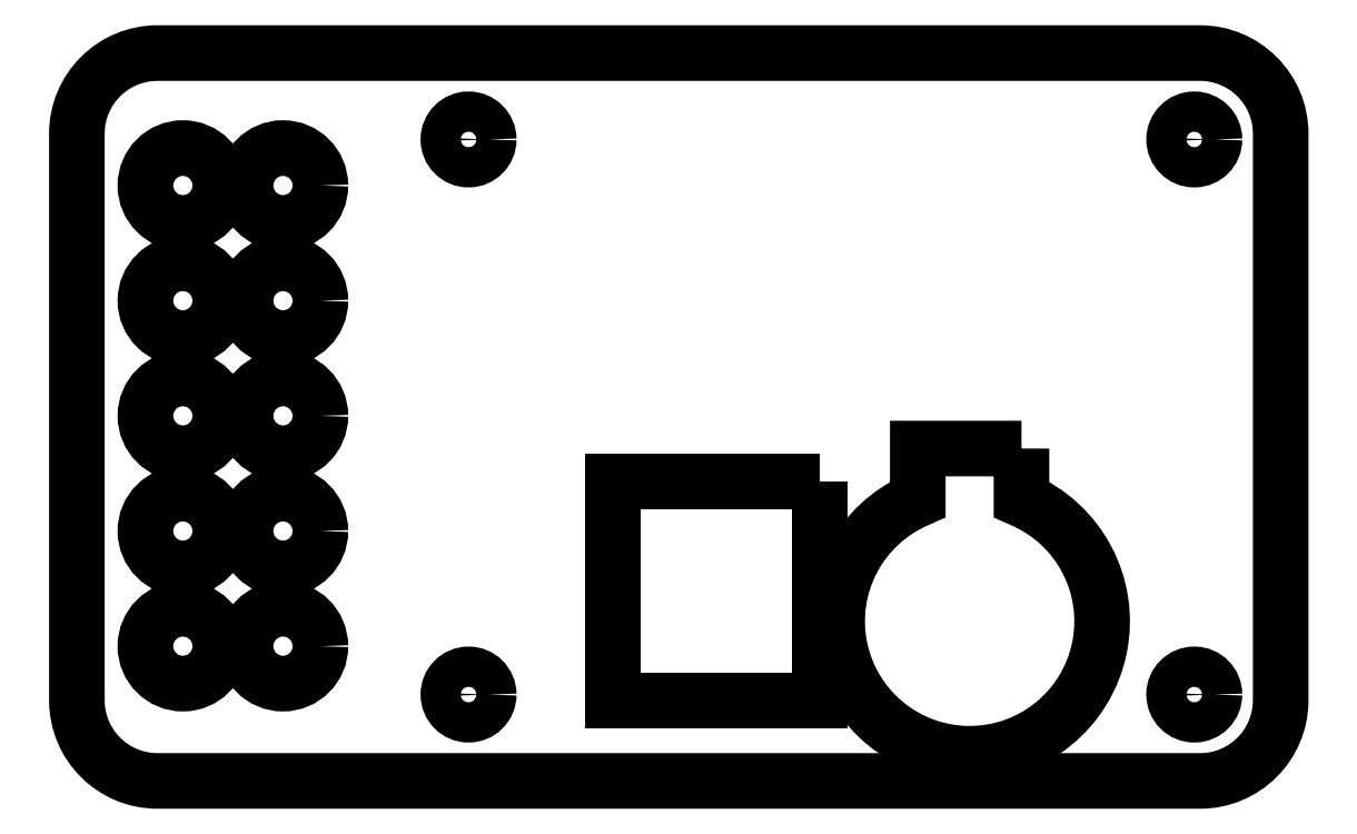
<metadata>
{"format":"dxf","ext":"dxf","renderer":"ezdxf+matplotlib","layout":"modelspace","background":"white","min_lineweight":24,"dpi":150}
</metadata>
<code>
0
SECTION
2
ENTITIES
0
CIRCLE
8
0
10
73.43
20
-152.4
30
0
40
3.25
0
CIRCLE
8
0
10
82.12
20
-152.4
30
0
40
3.25
0
CIRCLE
8
0
10
82.12
20
-182.4
30
0
40
3.25
0
CIRCLE
8
0
10
82.12
20
-172.4
30
0
40
3.25
0
CIRCLE
8
0
10
82.12
20
-162.4
30
0
40
3.25
0
CIRCLE
8
0
10
82.12
20
-192.4
30
0
40
3.25
0
CIRCLE
8
0
10
73.43
20
-162.4
30
0
40
3.25
0
CIRCLE
8
0
10
73.43
20
-172.4
30
0
40
3.25
0
CIRCLE
8
0
10
73.43
20
-182.4
30
0
40
3.25
0
CIRCLE
8
0
10
73.43
20
-192.4
30
0
40
3.25
0
CIRCLE
8
0
10
98.23
20
-196.6
30
0
40
1.75
0
CIRCLE
8
0
10
161.2
20
-196.6
30
0
40
1.75
0
CIRCLE
8
0
10
98.23
20
-148.4
30
0
40
1.75
0
CIRCLE
8
0
10
161.2
20
-148.4
30
0
40
1.75
0
LWPOLYLINE
8
0
90
12
70
1
43
0
10
91.06
20
-140.9
10
90.06
20
-140.9
10
71.23
20
-140.9
42
0.4142
10
64.23
20
-147.9
10
64.23
20
-197.1
42
0.4142
10
71.23
20
-204.1
10
161.7
20
-204.1
42
0.4142
10
168.7
20
-197.1
10
168.7
20
-189
10
168.7
20
-158.4
10
168.7
20
-147.9
42
0.4142
10
161.7
20
-140.9
0
LWPOLYLINE
8
0
90
5
70
1
43
0
10
146.2
20
-175.3
10
141.7
20
-175.3
10
137.2
20
-175.3
10
137.2
20
-179.7
42
4.907
10
146.2
20
-179.7
0
LWPOLYLINE
8
0
90
5
70
1
43
0
10
128.7
20
-178.1
10
110.7
20
-178.1
10
110.7
20
-197.1
10
111.6
20
-197.1
10
128.7
20
-197.1
0
ENDSEC
0
EOF

</code>
